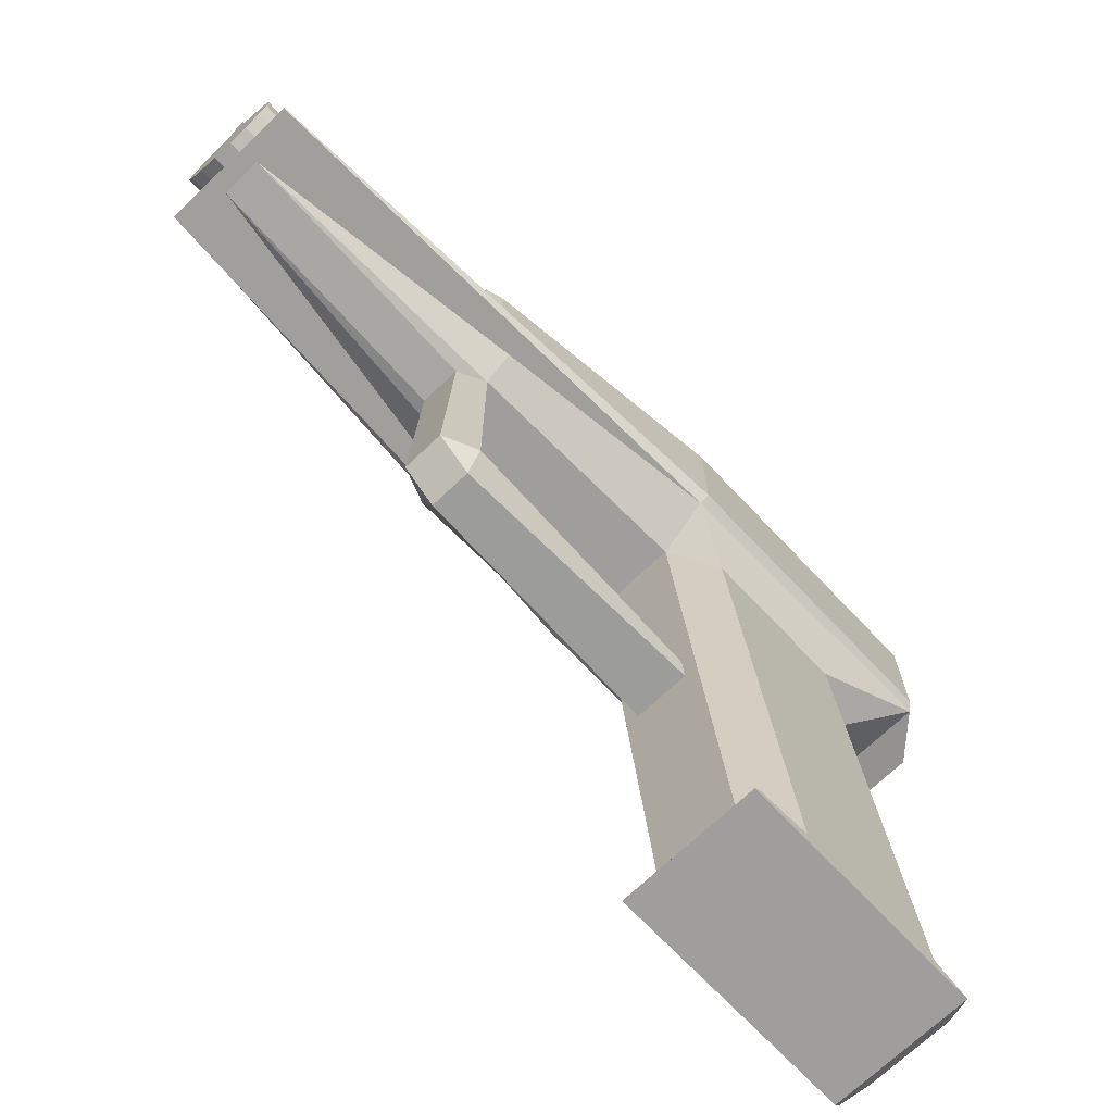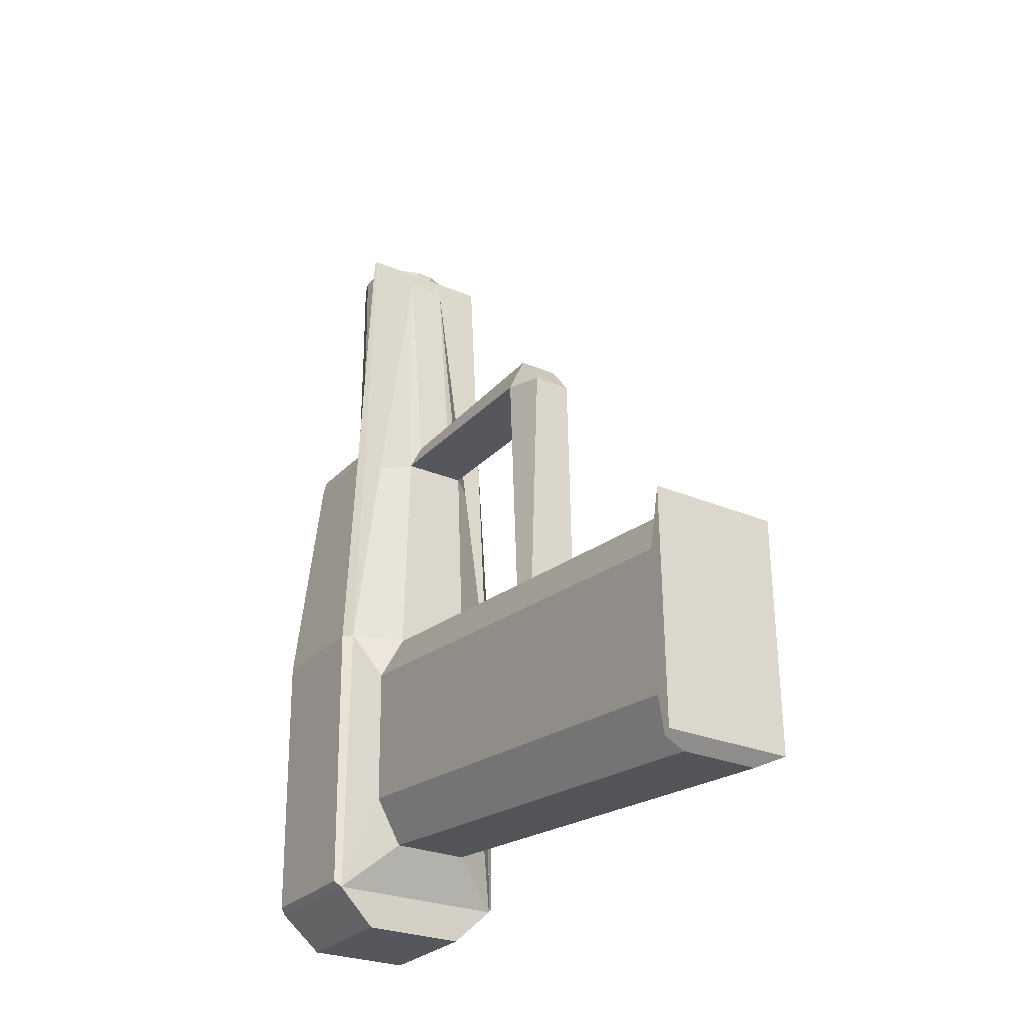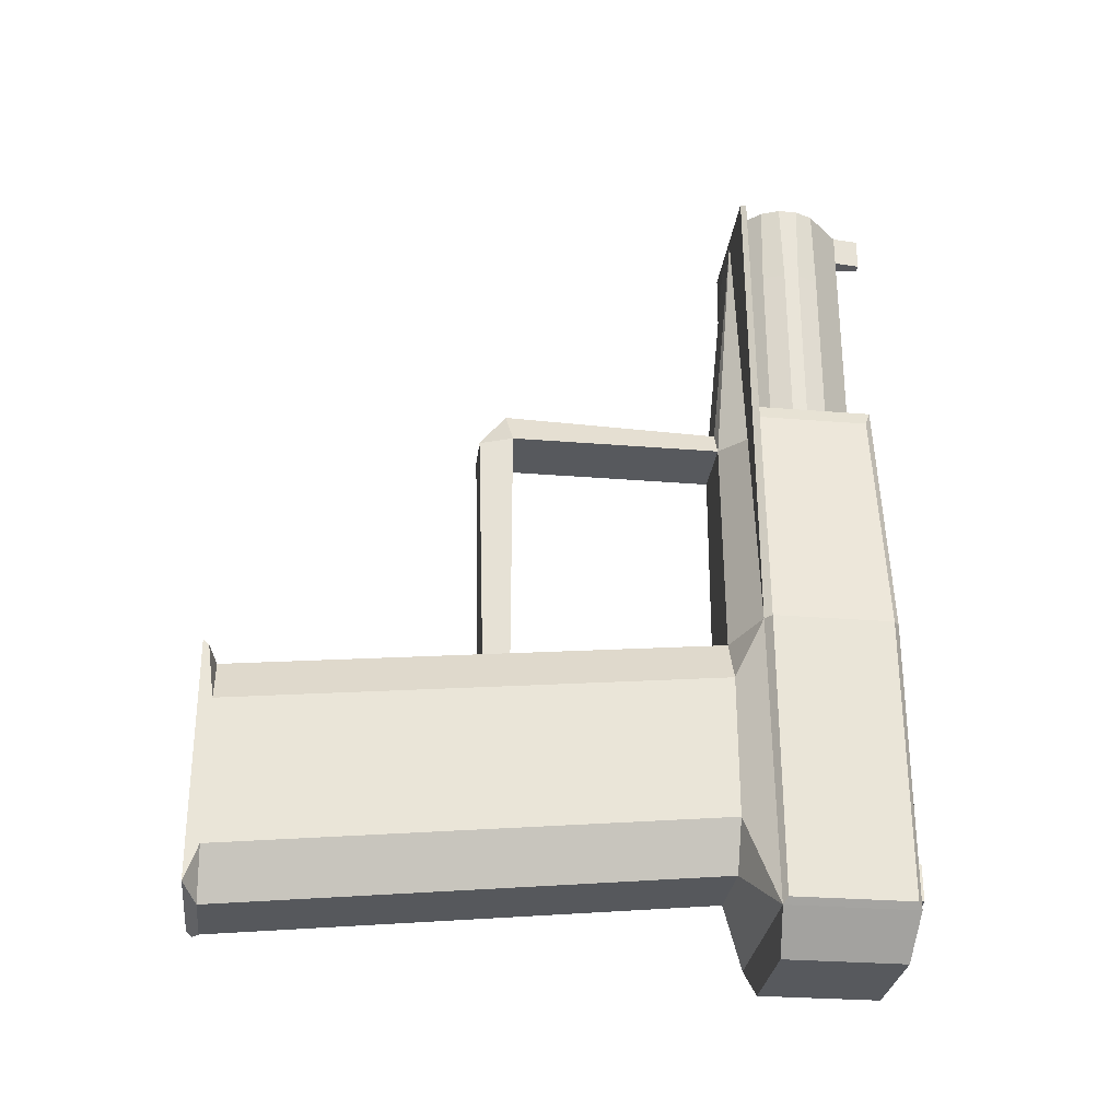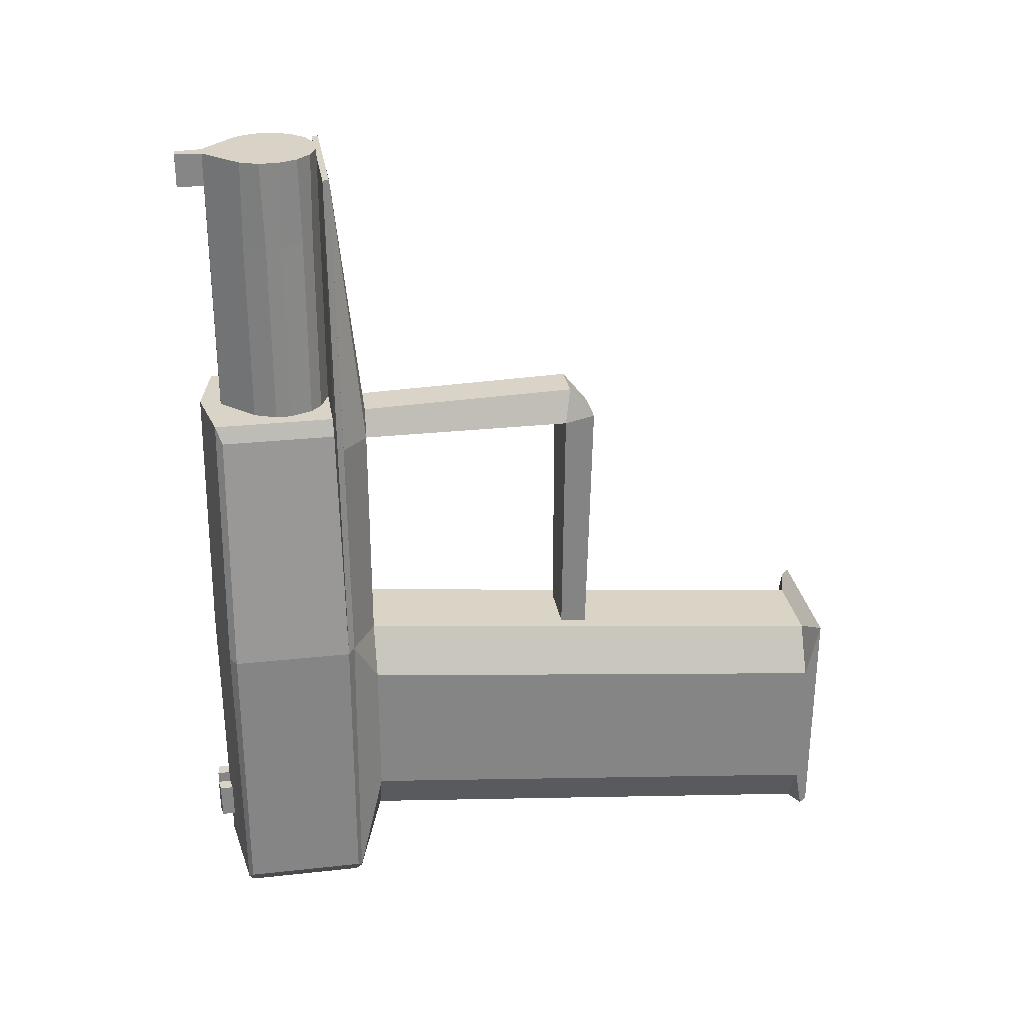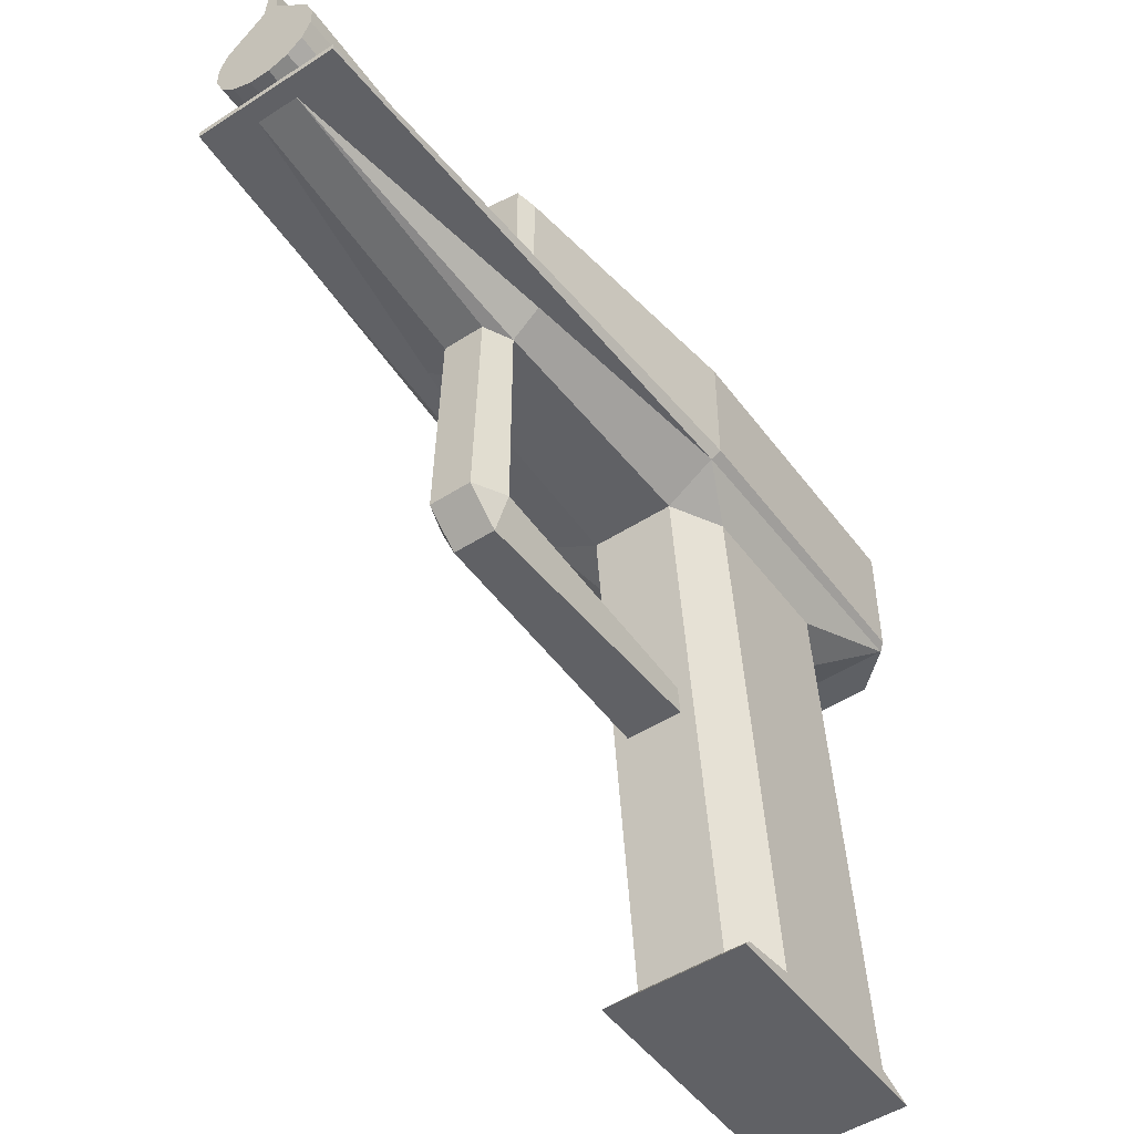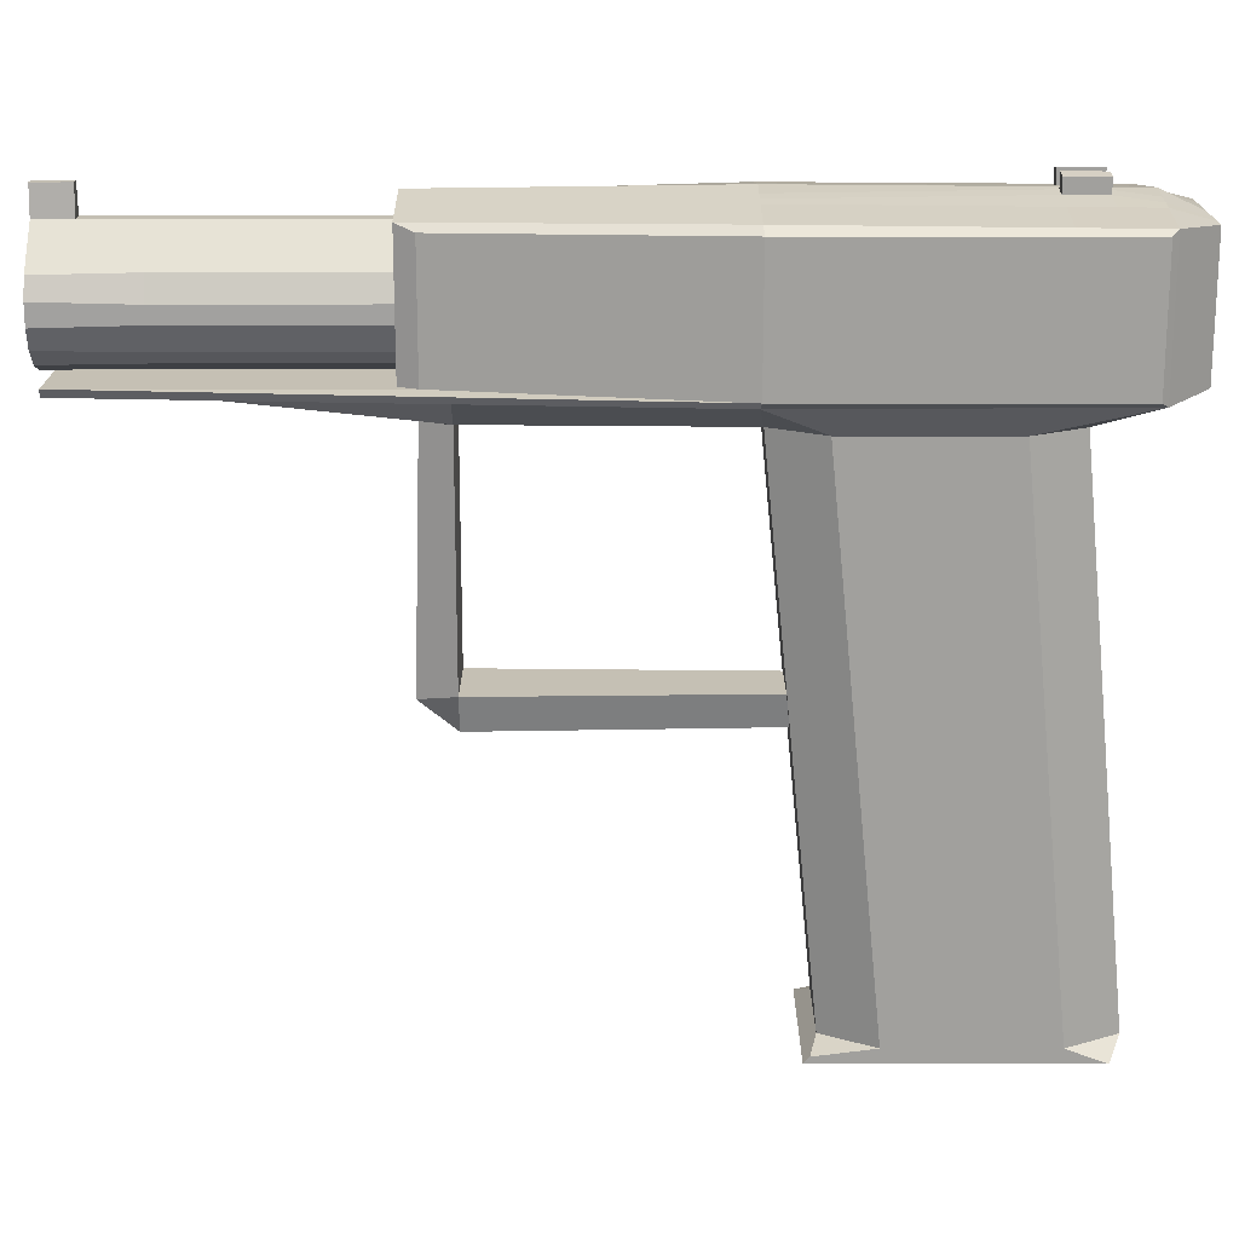
<metadata>
{"format":"obj","ext":"obj","renderer":"f3d","projection":"perspective","resolution":1024,"background":"white","views":[{"elev":-70.9,"azim":42.9,"up":"+Y"},{"elev":-27.9,"azim":-33.6,"up":"+Z"},{"elev":-28.7,"azim":83.1,"up":"+Z"},{"elev":28.1,"azim":-99.4,"up":"+Z"},{"elev":-49.7,"azim":34.7,"up":"+Y"},{"elev":18.3,"azim":89.5,"up":"+Y"}]}
</metadata>
<code>
o pistola
v -0.08229 0.3938 0.08666
v -0.06699 0.3939 0.08666
v -0.07733 0.3988 0.3366
v -0.07733 0.3988 0.3241
v -0.07203 0.3988 0.3366
v -0.07203 0.3988 0.3241
v -0.05874 0.365 0.3366
v -0.05597 0.3719 0.3366
v -0.06386 0.3598 0.3366
v -0.07066 0.3569 0.3366
v -0.07797 0.3568 0.3366
v -0.08482 0.3596 0.3366
v -0.09003 0.3647 0.3366
v -0.09292 0.3715 0.3366
v -0.09298 0.3788 0.3366
v -0.09021 0.3857 0.3366
v -0.08509 0.3909 0.3366
v -0.07829 0.3938 0.3366
v -0.08229 0.3938 0.3041
v -0.07099 0.3939 0.3366
v -0.06413 0.3911 0.3366
v -0.06699 0.3939 0.3041
v -0.05892 0.386 0.3366
v -0.05604 0.3792 0.3366
v -0.07733 0.3988 0.1241
v -0.07203 0.3988 0.1241
v -0.0764 0.4088 0.3241
v -0.07309 0.4088 0.3241
v -0.0764 0.4088 0.3366
v -0.07309 0.4088 0.3366
v -0.05598 0.3727 0.08666
v -0.0593 0.3644 0.08666
v -0.0633 0.3604 0.08666
v -0.07146 0.3569 0.08666
v -0.07717 0.3569 0.08666
v -0.08539 0.3602 0.08666
v -0.08946 0.3642 0.08666
v -0.09292 0.3723 0.08666
v -0.09297 0.378 0.08666
v -0.08965 0.3863 0.08666
v -0.05949 0.3865 0.08666
v -0.05603 0.3784 0.08666
v -0.0593 0.3644 0.3041
v -0.05598 0.3727 0.3041
v -0.05597 0.3719 0.3366
v -0.05874 0.365 0.3366
v -0.07146 0.3569 0.3041
v -0.0633 0.3604 0.3041
v -0.06386 0.3598 0.3366
v -0.07066 0.3569 0.3366
v -0.08539 0.3602 0.3041
v -0.07717 0.3569 0.3041
v -0.07797 0.3568 0.3366
v -0.08482 0.3596 0.3366
v -0.09292 0.3723 0.3041
v -0.08946 0.3642 0.3041
v -0.09003 0.3647 0.3366
v -0.09292 0.3715 0.3366
v -0.08965 0.3863 0.3041
v -0.09297 0.378 0.3041
v -0.09298 0.3788 0.3366
v -0.09021 0.3857 0.3366
v -0.05603 0.3784 0.3041
v -0.05949 0.3865 0.3041
v -0.05892 0.386 0.3366
v -0.05604 0.3792 0.3366
v -0.1097 0.3555 0.02947
v -0.1097 0.4005 0.02947
v -0.1016 0.3566 0.332
v -0.1016 0.3542 0.3319
v -0.03473 0.3555 0.03026
v -0.03473 0.4005 0.03026
v -0.04916 0.3566 0.3325
v -0.04905 0.3542 0.3325
v -0.1071 0.353 0.1367
v -0.1108 0.3555 0.1364
v -0.1071 0.403 0.1367
v -0.1108 0.4005 0.1364
v -0.03943 0.353 0.1374
v -0.03586 0.3555 0.1372
v -0.03943 0.403 0.1374
v -0.03586 0.4005 0.1372
v -0.09723 0.153 0.03085
v -0.04724 0.153 0.03138
v -0.09817 0.153 0.1208
v -0.04819 0.153 0.1213
v -0.06324 0.2529 0.1262
v -0.08323 0.2529 0.126
v -0.06325 0.2631 0.1272
v -0.08324 0.2631 0.127
v -0.09673 0.353 0.2208
v -0.05174 0.353 0.2213
v -0.08284 0.353 0.3259
v -0.06785 0.353 0.3261
v -0.08673 0.263 0.2209
v -0.06174 0.263 0.2212
v -0.06685 0.343 0.2311
v -0.08184 0.343 0.231
v -0.08174 0.2505 0.221
v -0.06674 0.2505 0.2211
v -0.06687 0.2605 0.2336
v -0.08187 0.2605 0.2335
v -0.08673 0.3432 0.2209
v -0.06174 0.3432 0.2212
v -0.1073 0.3539 0.02712
v -0.09204 0.3555 0.01341
v -0.09204 0.4005 0.01341
v -0.1073 0.4021 0.02712
v -0.05187 0.3555 0.01383
v -0.03705 0.3539 0.028
v -0.05187 0.4005 0.01383
v -0.03705 0.4021 0.028
v -0.09799 0.4017 0.2353
v -0.05063 0.4017 0.2358
v -0.04807 0.3566 0.2296
v -0.05063 0.3567 0.2358
v -0.05063 0.4017 0.2358
v -0.04807 0.3994 0.2296
v -0.09799 0.4017 0.2353
v -0.1006 0.3994 0.229
v -0.1006 0.3566 0.229
v -0.09799 0.3567 0.2353
v -0.06174 0.3431 0.2212
v -0.08673 0.3431 0.2209
v -0.07326 0.408 0.1371
v -0.07196 0.3555 0.01362
v -0.07215 0.4071 0.02756
v -0.07196 0.4005 0.01362
v -0.07431 0.4067 0.2356
v -0.11 0.3555 0.0562
v -0.03501 0.4005 0.05699
v -0.11 0.4005 0.0562
v -0.03501 0.3555 0.05699
v -0.1072 0.4023 0.05452
v -0.03764 0.4023 0.05536
v -0.07243 0.4073 0.05494
v -0.1098 0.3555 0.04283
v -0.03487 0.4005 0.04363
v -0.1072 0.4022 0.04082
v -0.03734 0.4022 0.04168
v -0.1098 0.4005 0.04283
v -0.03487 0.3555 0.04363
v -0.07229 0.4072 0.04125
v -0.05691 0.3555 0.01378
v -0.0546 0.4046 0.02778
v -0.06247 0.4042 0.2357
v -0.05634 0.4055 0.1373
v -0.05691 0.4005 0.01378
v -0.05503 0.4048 0.05515
v -0.05482 0.4047 0.04147
v -0.09018 0.4055 0.1369
v -0.087 0.4005 0.01346
v -0.087 0.3555 0.01346
v -0.08971 0.4046 0.02734
v -0.08615 0.4042 0.2354
v -0.08982 0.4048 0.05473
v -0.08976 0.4047 0.04103
v -0.08324 0.3555 0.0135
v -0.08532 0.4052 0.02739
v -0.08319 0.4049 0.2355
v -0.08594 0.4061 0.1369
v -0.08324 0.4005 0.0135
v -0.08048 0.4064 0.05484
v -0.0804 0.4063 0.04114
v -0.06057 0.4061 0.1372
v -0.06067 0.4005 0.01374
v -0.06438 0.4065 0.05505
v -0.06418 0.4063 0.04136
v -0.06067 0.3555 0.01374
v -0.05899 0.4052 0.02773
v -0.06543 0.4049 0.2356
v -0.06533 0.4068 0.1372
v -0.0649 0.4005 0.0137
v -0.06927 0.4072 0.05499
v -0.0691 0.407 0.0413
v -0.0649 0.3555 0.0137
v -0.06392 0.4059 0.02766
v -0.06876 0.4056 0.2356
v -0.07901 0.3555 0.01355
v -0.08038 0.4059 0.02746
v -0.07986 0.4056 0.2355
v -0.08119 0.4068 0.137
v -0.07901 0.4005 0.01355
v -0.07558 0.4072 0.05489
v -0.07548 0.407 0.0412
v -0.06418 0.4113 0.04136
v -0.06438 0.4115 0.05505
v -0.06927 0.4122 0.05499
v -0.0691 0.412 0.0413
v -0.07558 0.4121 0.05489
v -0.08048 0.4114 0.05484
v -0.07548 0.412 0.0412
v -0.0804 0.4113 0.04114
v -0.09737 0.158 0.04435
v -0.08718 0.158 0.02646
v -0.0972 0.1553 0.02882
v -0.05719 0.158 0.02678
v -0.04738 0.158 0.04487
v -0.04724 0.153 0.03138
v -0.04795 0.158 0.09886
v -0.05814 0.158 0.1167
v -0.04817 0.1553 0.1193
v -0.08813 0.158 0.1164
v -0.09794 0.158 0.09833
v -0.09817 0.153 0.1208
v -0.08738 0.3432 0.04498
v -0.09756 0.3432 0.06287
v -0.04758 0.3432 0.06339
v -0.05739 0.3432 0.04529
v -0.05834 0.3432 0.1353
v -0.04815 0.3432 0.1174
v -0.09813 0.3432 0.1168
v -0.08833 0.3432 0.1349
f 63 66 24 8 45 44
f 19 1 40 59
f 19 4 25 1
f 7 9 49 48 43 46
f 35 34 47 52
f 37 36 51 56
f 42 63 44 31
f 6 22 2 26
f 55 58 14 15 61 60
f 7 46 45 8
f 23 24 66 65
f 64 41 2 22
f 39 38 55 60
f 31 32 33 34 35 36 37 38 39 40 1 2 41 42
f 6 4 27 28
f 13 14 58 57
f 4 3 29 27
f 9 10 50 49
f 10 11 53 52 47 50
f 12 13 57 56 51 54
f 15 16 62 61
f 16 17 19 59 62
f 10 9 7 8 24 23 21 20 18 17 16 15 14 13 12 11
f 3 18 20 5
f 4 6 26 25
f 2 1 25 26
f 11 12 54 53
f 22 21 23 65 64
f 28 27 29 30
f 5 30 29 3
f 6 28 30 5
f 43 44 45 46
f 47 48 49 50
f 51 52 53 54
f 55 56 57 58
f 59 60 61 62
f 63 64 65 66
f 35 52 51 36
f 39 60 59 40
f 33 48 47 34
f 37 56 55 38
f 31 44 43 32
f 41 64 63 42
f 33 32 43 48
f 18 3 17
f 20 21 5
f 6 5 21 22
f 4 19 17 3
f 137 141 68 67
f 70 74 73 69
f 144 148 111 109
f 157 154 108 139
f 79 110 71 142 133 80
f 105 110 209 206
f 72 71 110 112
f 110 79 75 105
f 117 118 82 81
f 133 131 82 80
f 139 108 68 141
f 75 105 207 212
f 84 86 85 83
f 204 212 207 194
f 203 201 210 213
f 198 208 211 200
f 195 206 209 197
f 89 90 95 96
f 85 205 204 194 196 83
f 96 100 87 89
f 213 75 212
f 98 97 94 93
f 97 98 102 101
f 99 100 101 102
f 124 103 104 123
f 94 92 104
f 101 100 96
f 99 95 90 88
f 97 123 104 94
f 99 102 95
f 79 210 211
f 135 81 82 131
f 67 68 108 105
f 207 105 206
f 86 202 201 203 205 85
f 107 106 105 108
f 109 111 112 110
f 110 105 106 153 158 179 126 176 169 144 109
f 145 112 111 148
f 105 75 76 130 137 67
f 207 206 209 208 211 210 213 212
f 116 114 146 171 178 129 181 160 155 113 122
f 117 116 115 118
f 115 80 82 118
f 76 121 120 78
f 120 121 122 119
f 151 77 113 155
f 77 78 120 113
f 76 69 121
f 73 80 115
f 73 115 121 69
f 84 199 198 200 202 86
f 90 89 87 88
f 87 100 99 88
f 95 124 123 96
f 123 97 101 96
f 98 124 95 102
f 93 103 124 98
f 110 208 209
f 103 93 91
f 69 76 75 70
f 73 74 79 80
f 70 75 79 74
f 172 125 129 178
f 180 127 128 183
f 175 177 127 143
f 179 183 128 126
f 172 174 136 125
f 140 135 131 138
f 77 134 132 78
f 142 138 131 133
f 151 156 134 77
f 76 78 132 130
f 71 72 138 142
f 112 140 138 72
f 174 175 143 136
f 134 139 141 132
f 156 157 139 134
f 130 132 141 137
f 135 140 150 149
f 81 135 149 147
f 140 112 145 150
f 81 147 146 114
f 170 145 148 166
f 169 166 148 144
f 163 164 157 156
f 161 163 156 151
f 106 107 152 153
f 108 154 152 107
f 161 151 155 160
f 164 159 154 157
f 185 180 159 164
f 182 161 160 181
f 182 184 163 161
f 185 164 193 192
f 153 152 162 158
f 154 159 162 152
f 176 173 166 169
f 177 170 166 173
f 149 150 168 167
f 147 149 167 165
f 150 145 170 168
f 147 165 171 146
f 127 177 173 128
f 126 128 173 176
f 174 167 187 188
f 165 167 174 172
f 168 170 177 175
f 165 172 178 171
f 136 143 185 184
f 125 136 184 182
f 125 182 181 129
f 143 127 180 185
f 158 162 183 179
f 159 180 183 162
f 187 186 189 188
f 175 174 188 189
f 167 168 186 187
f 168 175 189 186
f 190 192 193 191
f 184 185 192 190
f 163 184 190 191
f 164 163 191 193
f 194 195 196
f 197 198 199
f 200 201 202
f 203 204 205
f 92 79 210 104
f 110 79 211 208
f 213 210 104 103
f 91 75 213 103
f 194 207 206 195
f 210 201 200 211
f 197 209 208 198
f 203 213 212 204
f 83 196 195 197 199 84

</code>
